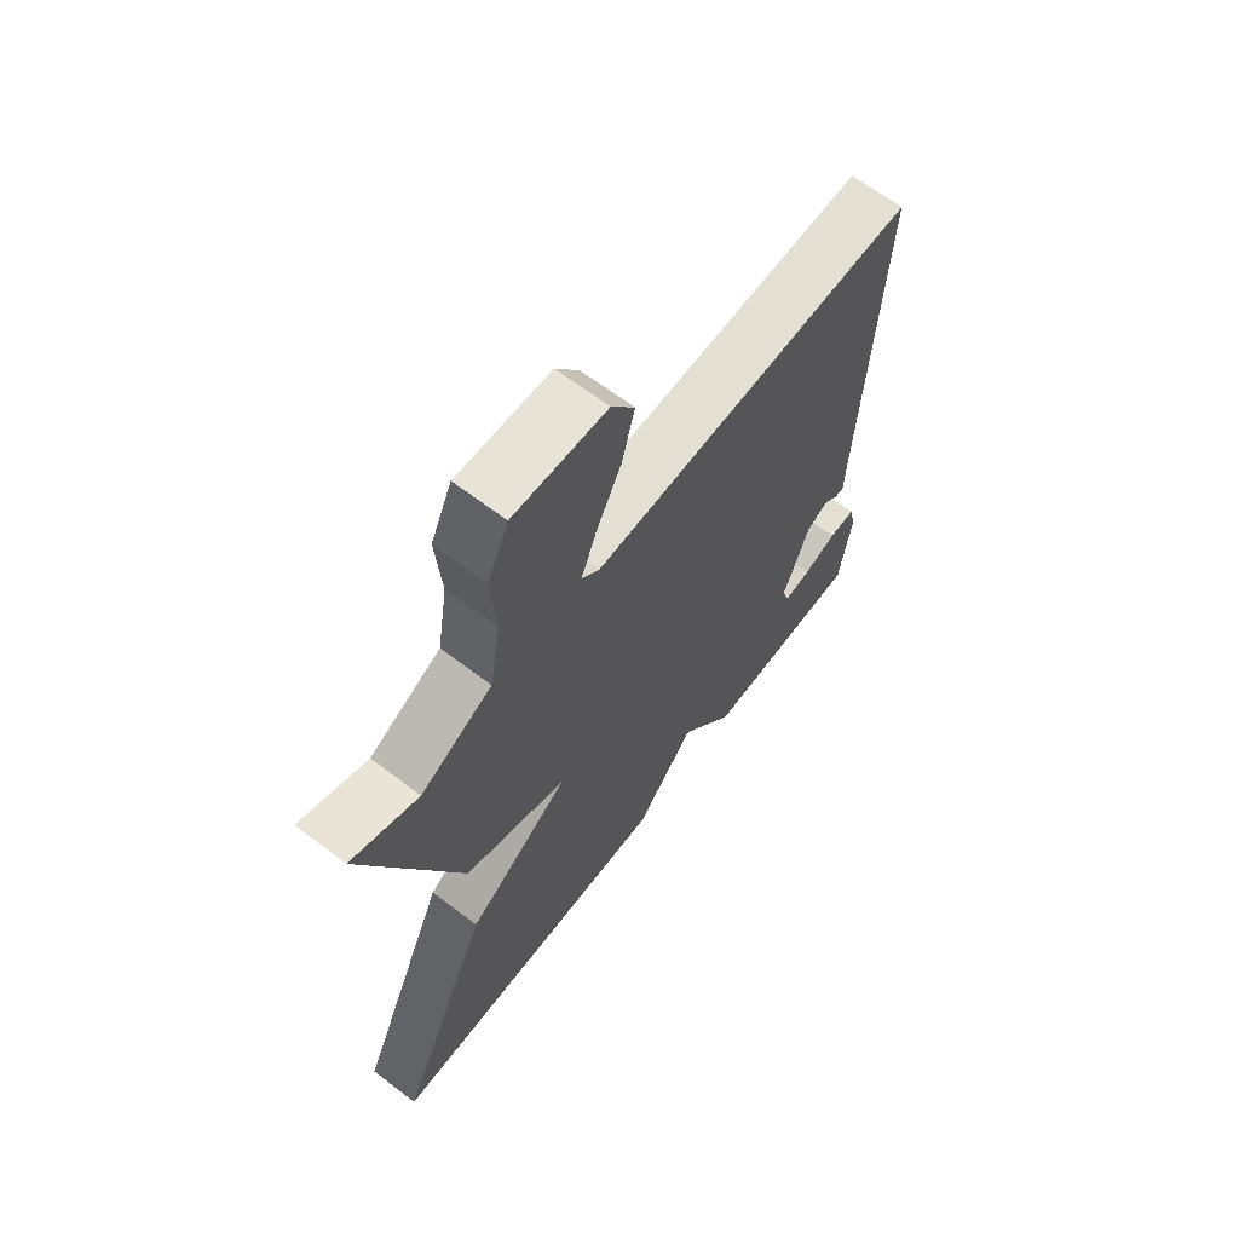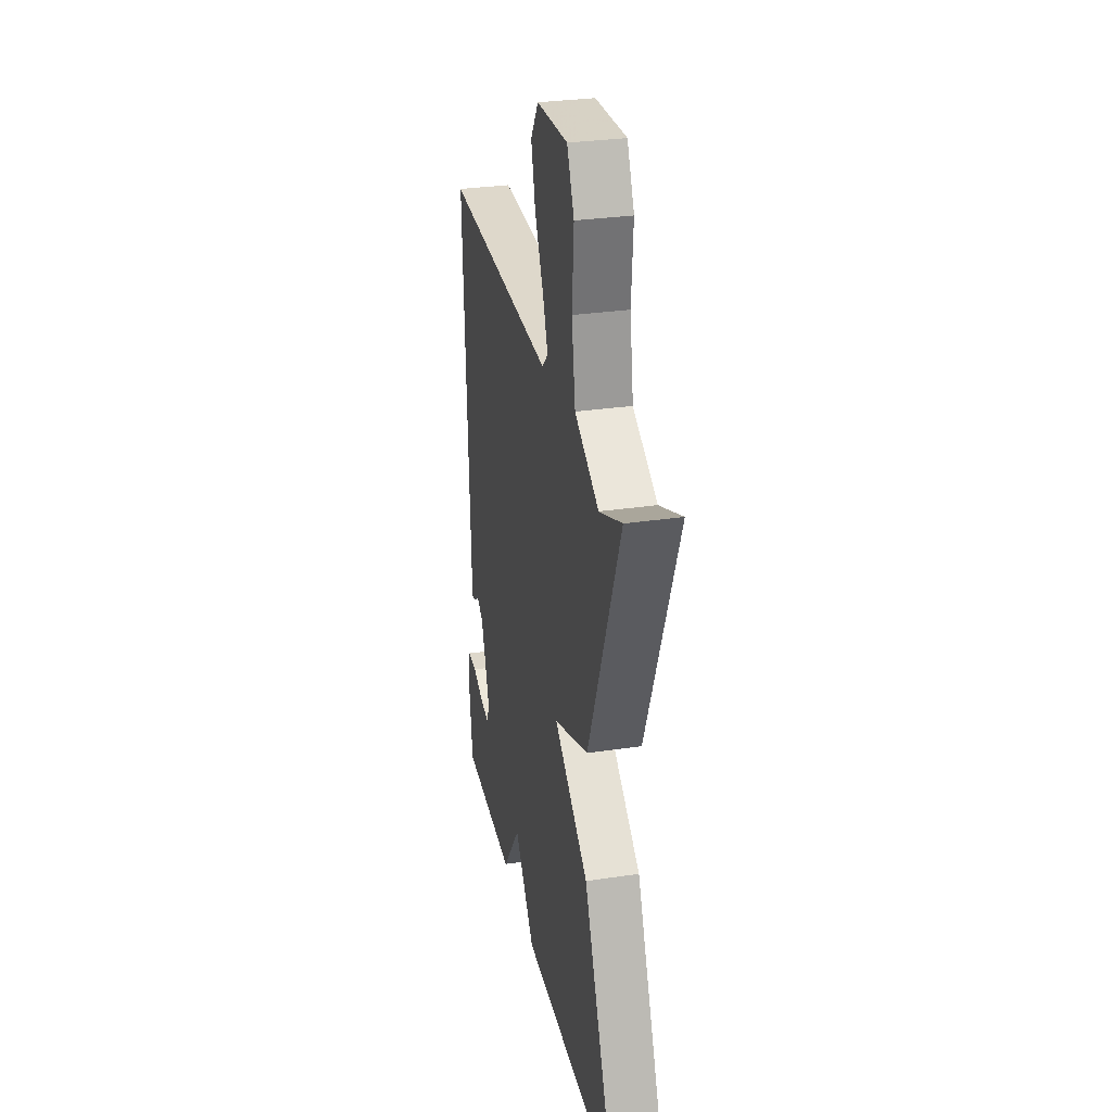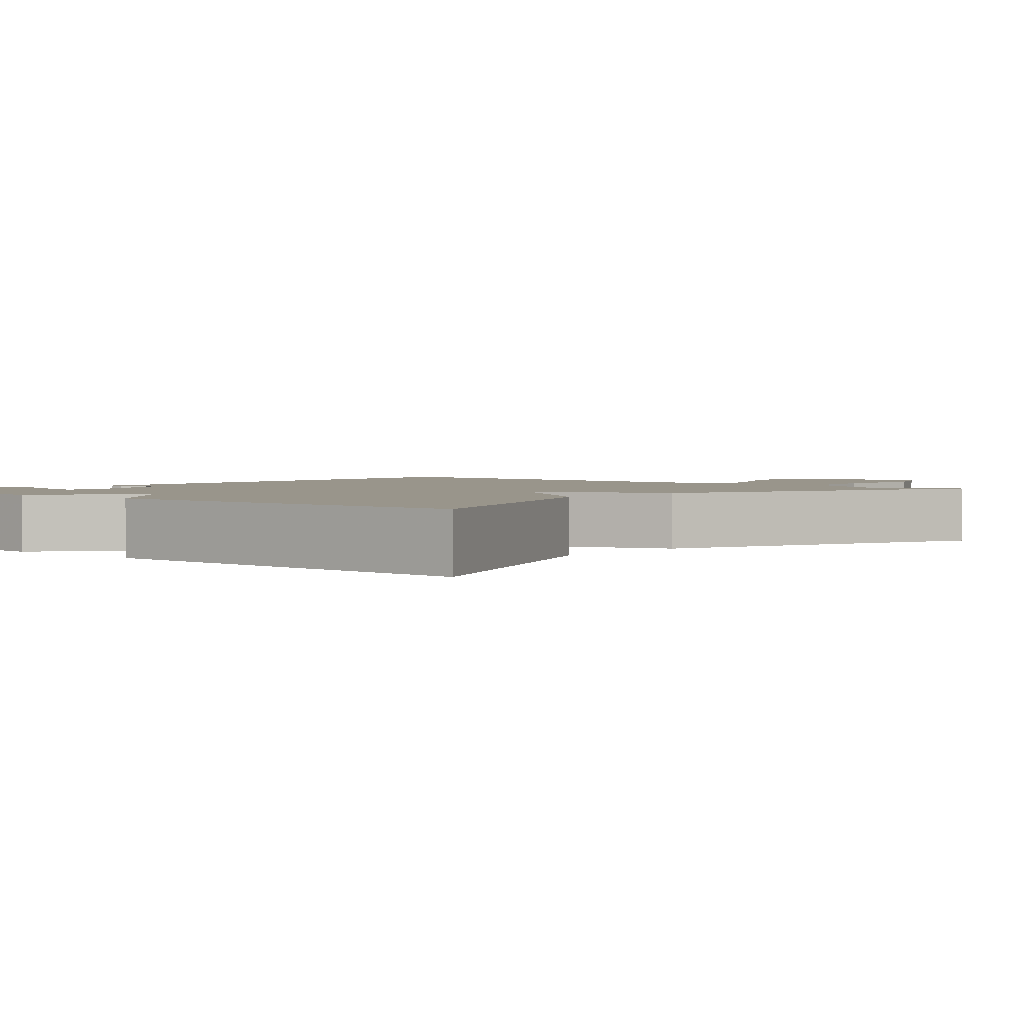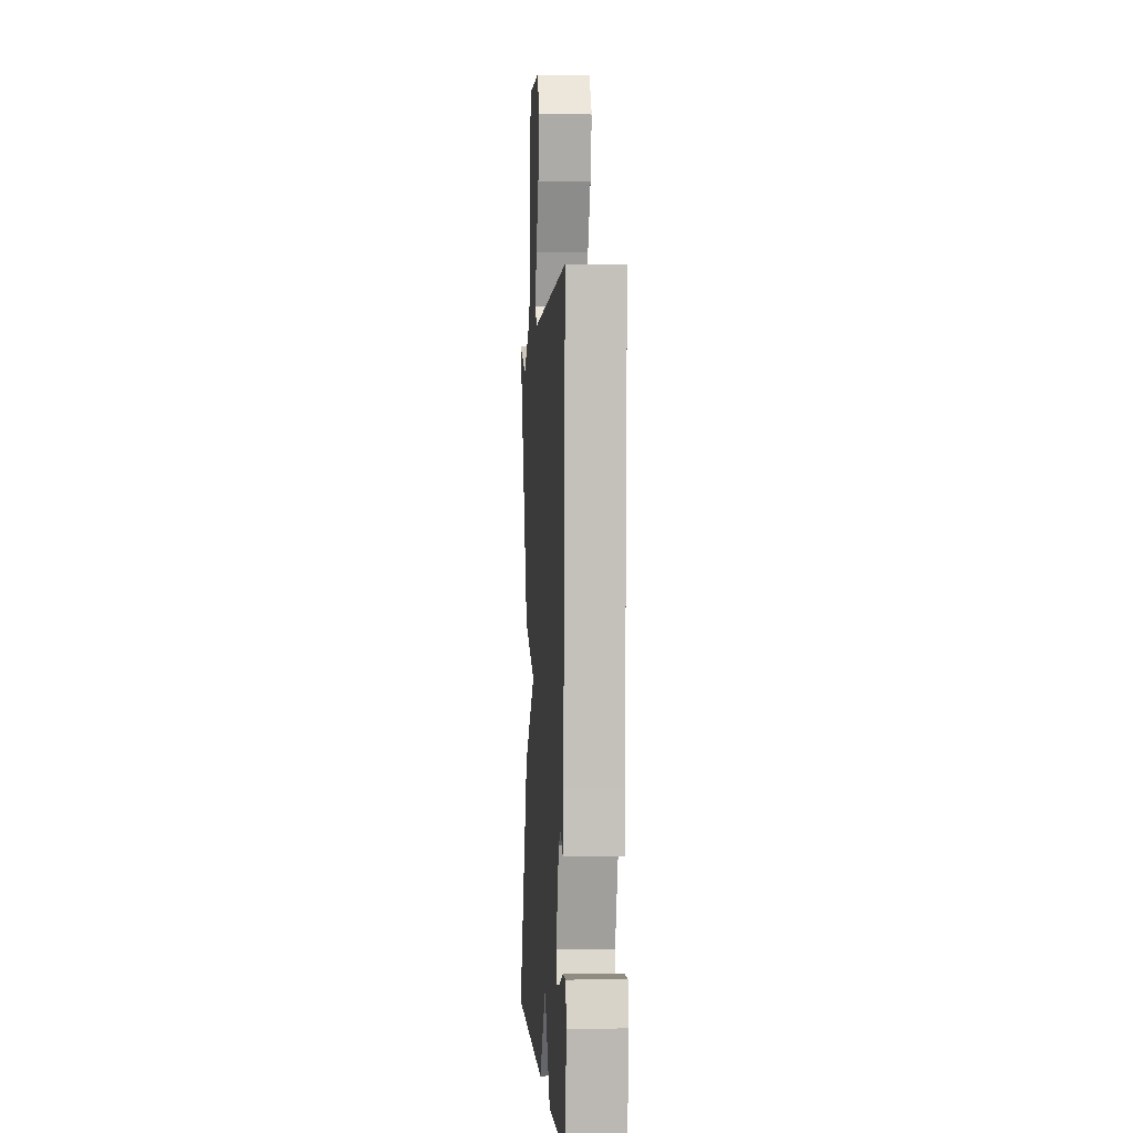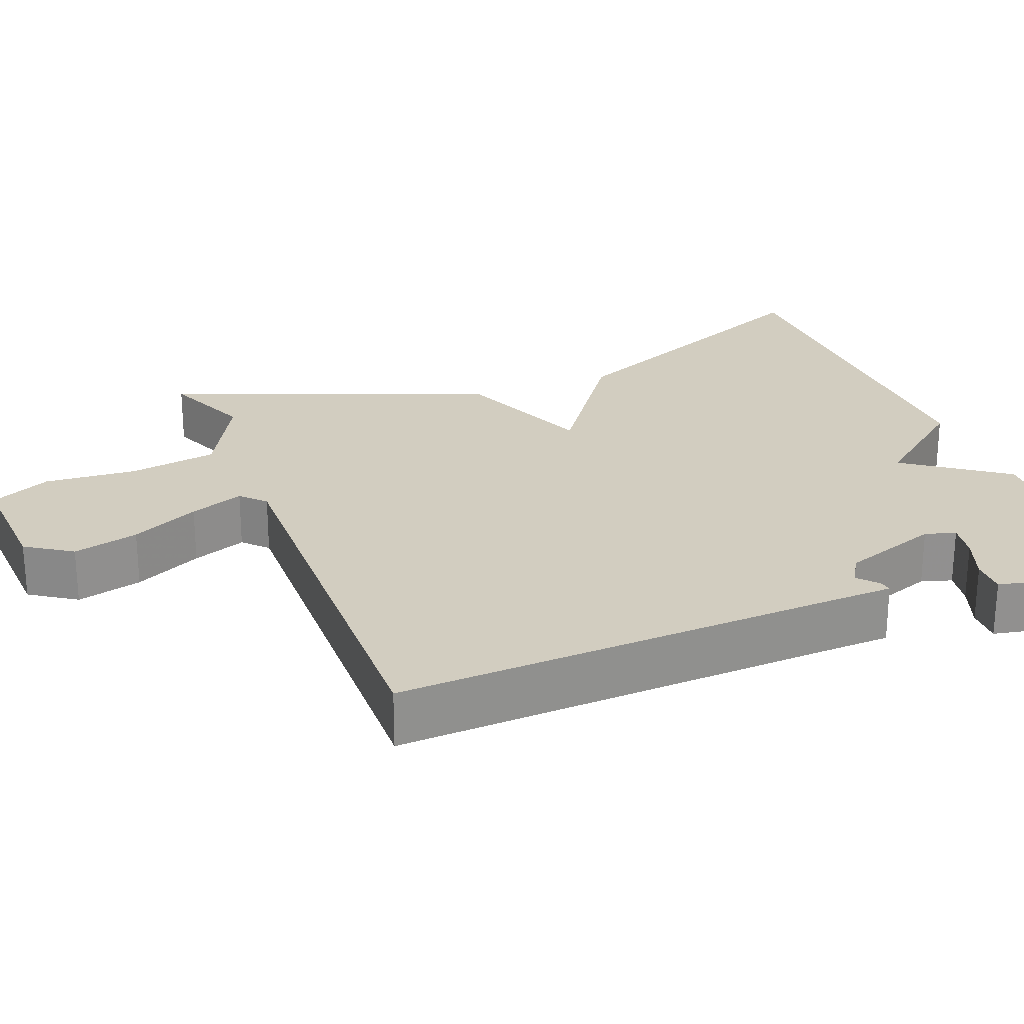
<metadata>
{"format":"obj","ext":"obj","renderer":"f3d","projection":"perspective","resolution":1024,"background":"white","views":[{"elev":65.9,"azim":-52.7,"up":"+Z"},{"elev":30.4,"azim":-102.2,"up":"+Z"},{"elev":2.2,"azim":-138.2,"up":"+Y"},{"elev":-0.2,"azim":86.1,"up":"+Z"},{"elev":24.6,"azim":68.7,"up":"+Y"}]}
</metadata>
<code>
v 0.5 0.07 0.5
v 0.472 0.07 -0.089
v 0.469 0.07 -0.169
v 0.453 0.07 -0.166
v 0.426 0.07 -0.143
v 0.389 0.07 -0.165
v 0.344 0.07 -0.293
v 0.356 0.07 -0.333
v 0.403 0.07 -0.325
v 0.462 0.07 -0.303
v 0.509 0.07 -0.302
v 0.52 0.07 -0.355
v 0.5 0.07 -0.5
v 0.218 0.07 -0.509
v 0.123 0.07 -0.378
v 0.018 0.07 -0.509
v -0.5 0.07 -0.5
v -0.334 0.07 -0.12
v -0.154 0.07 0.008
v -0.334 0.07 0.08
v -0.5 0.07 0.5
v -0.383 0.07 0.451
v -0.258 0.07 0.517
v -0.239 0.07 0.633
v -0.248 0.07 0.754
v -0.211 0.07 0.833
v -0.05 0.07 0.824
v -0.01 0.07 0.764
v -0.032 0.07 0.678
v -0.076 0.07 0.589
v -0.103 0.07 0.518
v -0.072 0.07 0.488
v 0.5 0 0.5
v 0.472 0 -0.089
v 0.469 0 -0.169
v 0.453 0 -0.166
v 0.426 0 -0.143
v 0.389 0 -0.165
v 0.344 0 -0.293
v 0.356 0 -0.333
v 0.403 0 -0.325
v 0.462 0 -0.303
v 0.509 0 -0.302
v 0.52 0 -0.355
v 0.5 0 -0.5
v 0.218 0 -0.509
v 0.123 0 -0.378
v 0.018 0 -0.509
v -0.5 0 -0.5
v -0.334 0 -0.12
v -0.154 0 0.008
v -0.334 0 0.08
v -0.5 0 0.5
v -0.383 0 0.451
v -0.258 0 0.517
v -0.239 0 0.633
v -0.248 0 0.754
v -0.211 0 0.833
v -0.05 0 0.824
v -0.01 0 0.764
v -0.032 0 0.678
v -0.076 0 0.589
v -0.103 0 0.518
v -0.072 0 0.488
f 28 29 30
f 27 28 30
f 26 27 30
f 25 26 30
f 24 25 30
f 23 24 30 31
f 22 23 31 32
f 19 20 21 22
f 17 18 19
f 16 17 19
f 15 16 19
f 32 1 2
f 22 32 2
f 19 22 2
f 15 19 2
f 12 13 14
f 11 12 14
f 10 11 14
f 9 10 14
f 8 9 14 15
f 2 3 4 5
f 2 5 6
f 15 2 6
f 7 8 15
f 6 7 15
f 62 61 60
f 62 60 59
f 62 59 58
f 62 58 57
f 62 57 56
f 63 62 56 55
f 64 63 55 54
f 54 53 52 51
f 51 50 49
f 51 49 48
f 51 48 47
f 34 33 64
f 34 64 54
f 34 54 51
f 34 51 47
f 46 45 44
f 46 44 43
f 46 43 42
f 46 42 41
f 47 46 41 40
f 37 36 35 34
f 38 37 34
f 38 34 47
f 47 40 39
f 47 39 38
f 1 33 34 2
f 2 34 35 3
f 3 35 36 4
f 4 36 37 5
f 5 37 38 6
f 6 38 39 7
f 7 39 40 8
f 8 40 41 9
f 9 41 42 10
f 10 42 43 11
f 11 43 44 12
f 12 44 45 13
f 13 45 46 14
f 14 46 47 15
f 15 47 48 16
f 16 48 49 17
f 17 49 50 18
f 18 50 51 19
f 19 51 52 20
f 20 52 53 21
f 21 53 54 22
f 22 54 55 23
f 23 55 56 24
f 24 56 57 25
f 25 57 58 26
f 26 58 59 27
f 27 59 60 28
f 28 60 61 29
f 29 61 62 30
f 30 62 63 31
f 31 63 64 32
f 32 64 33 1

</code>
